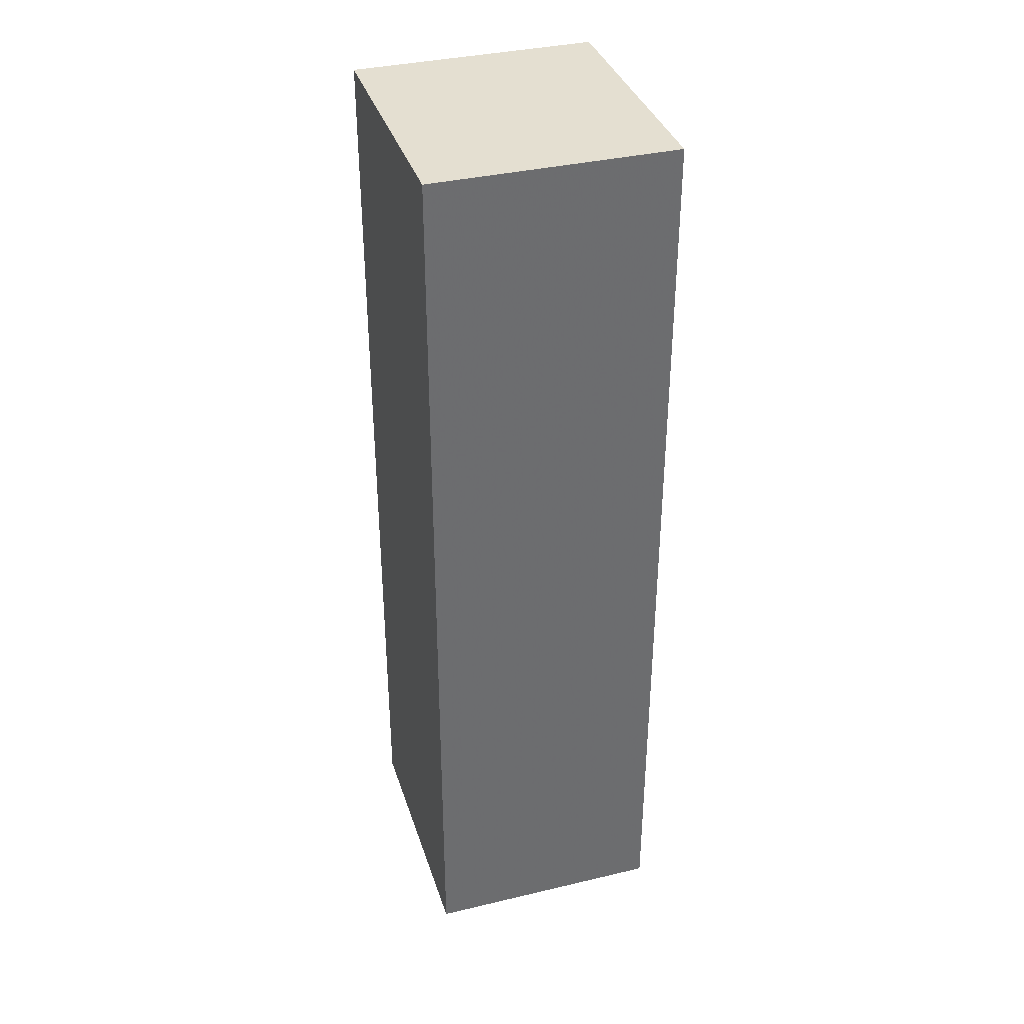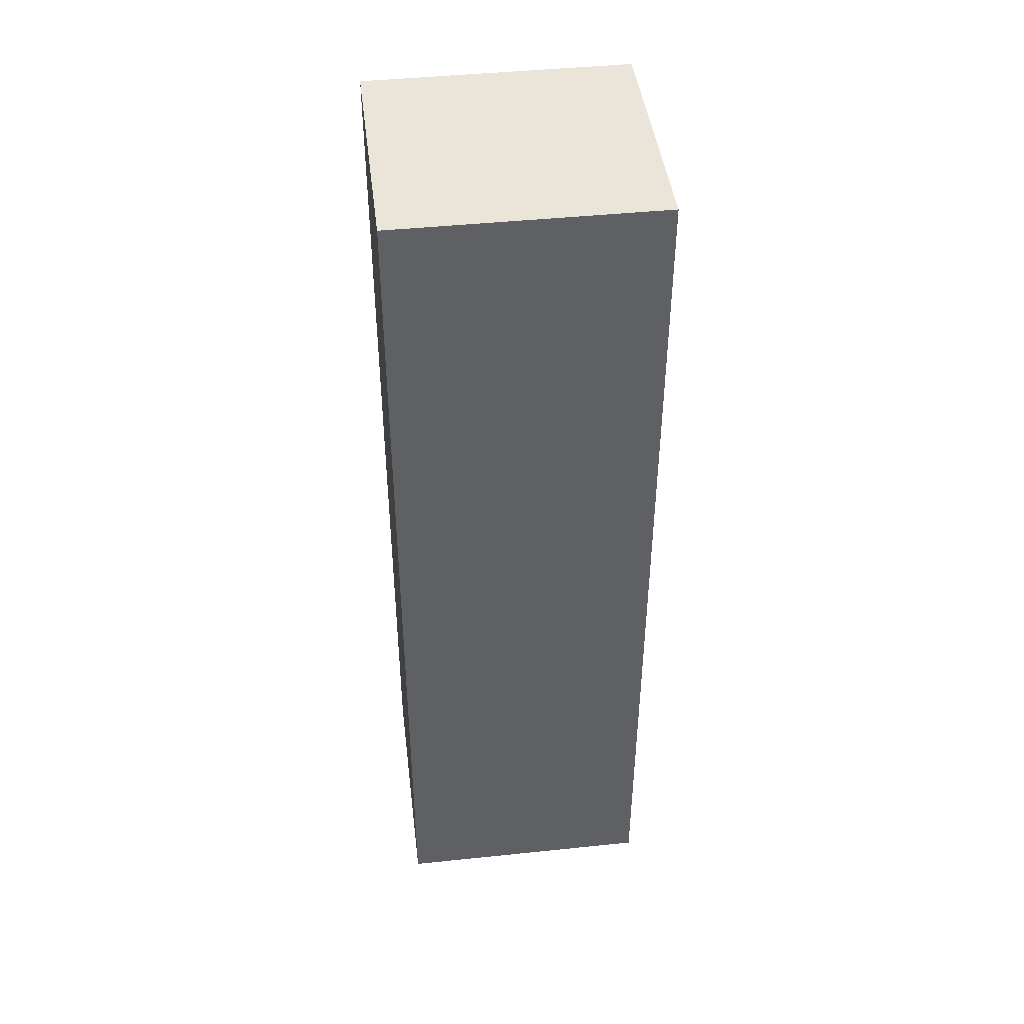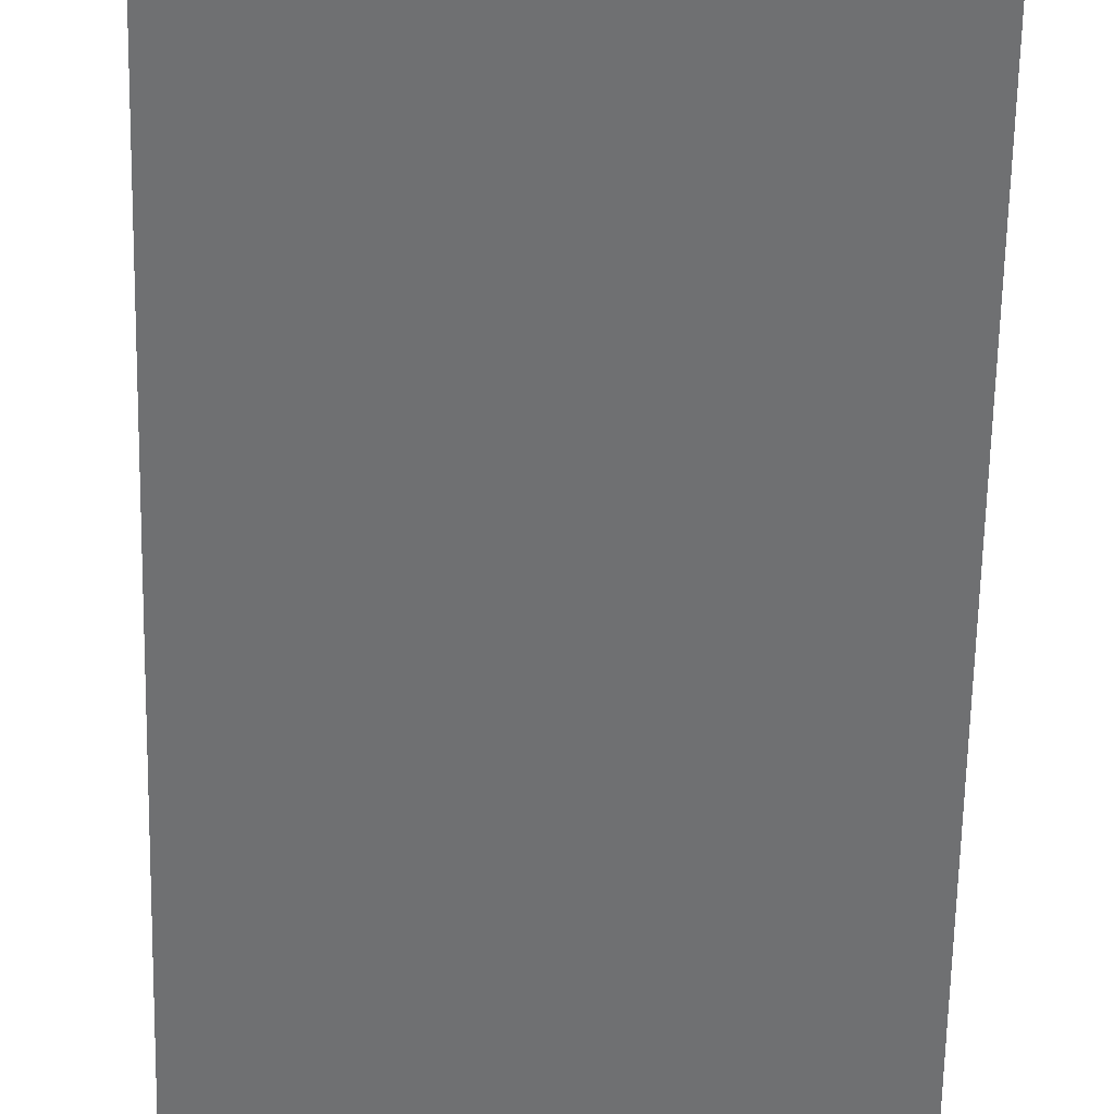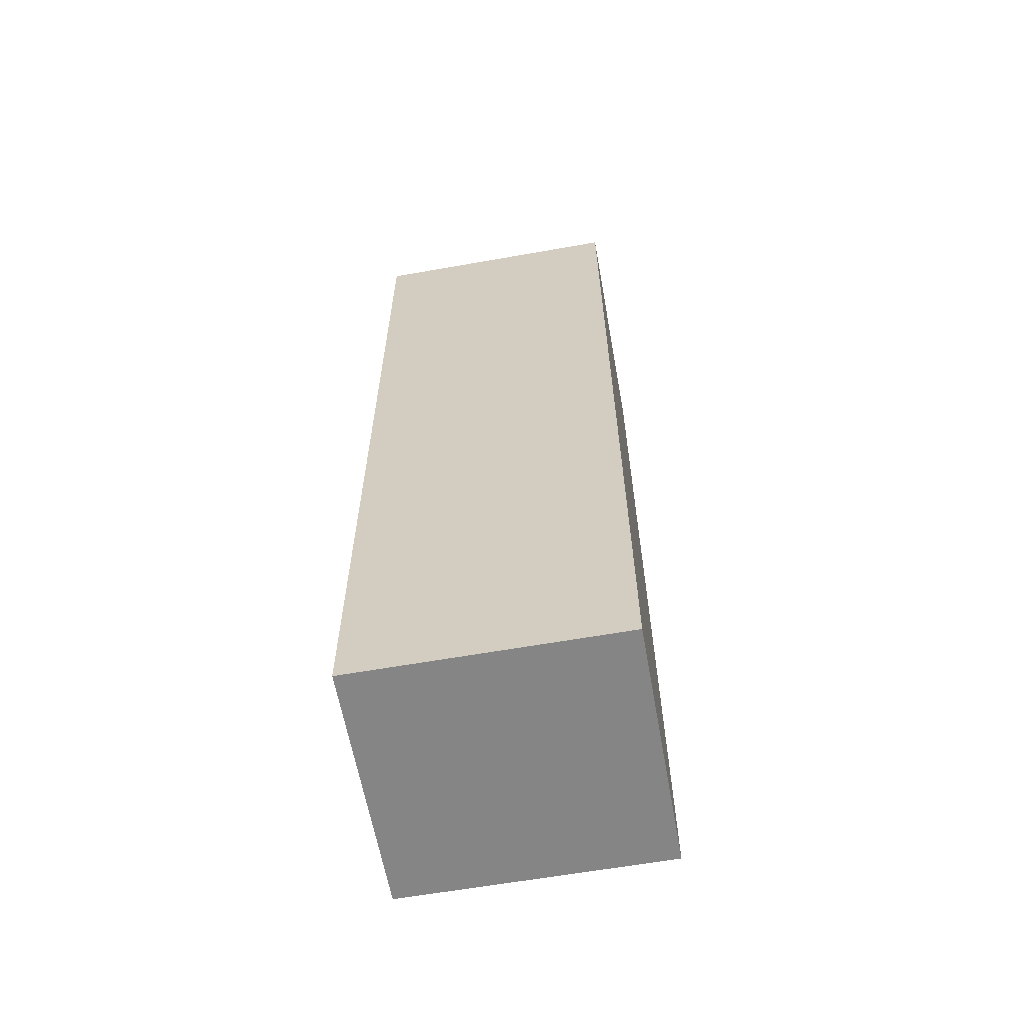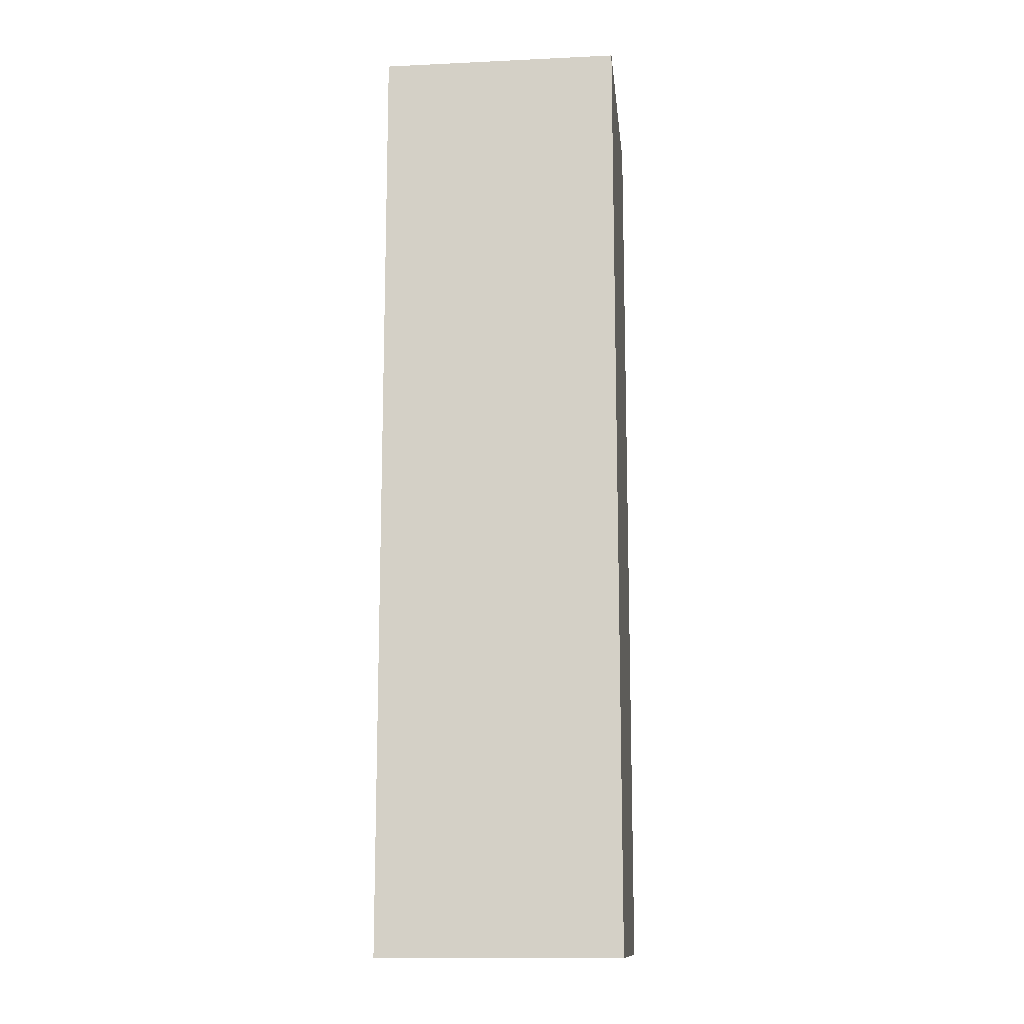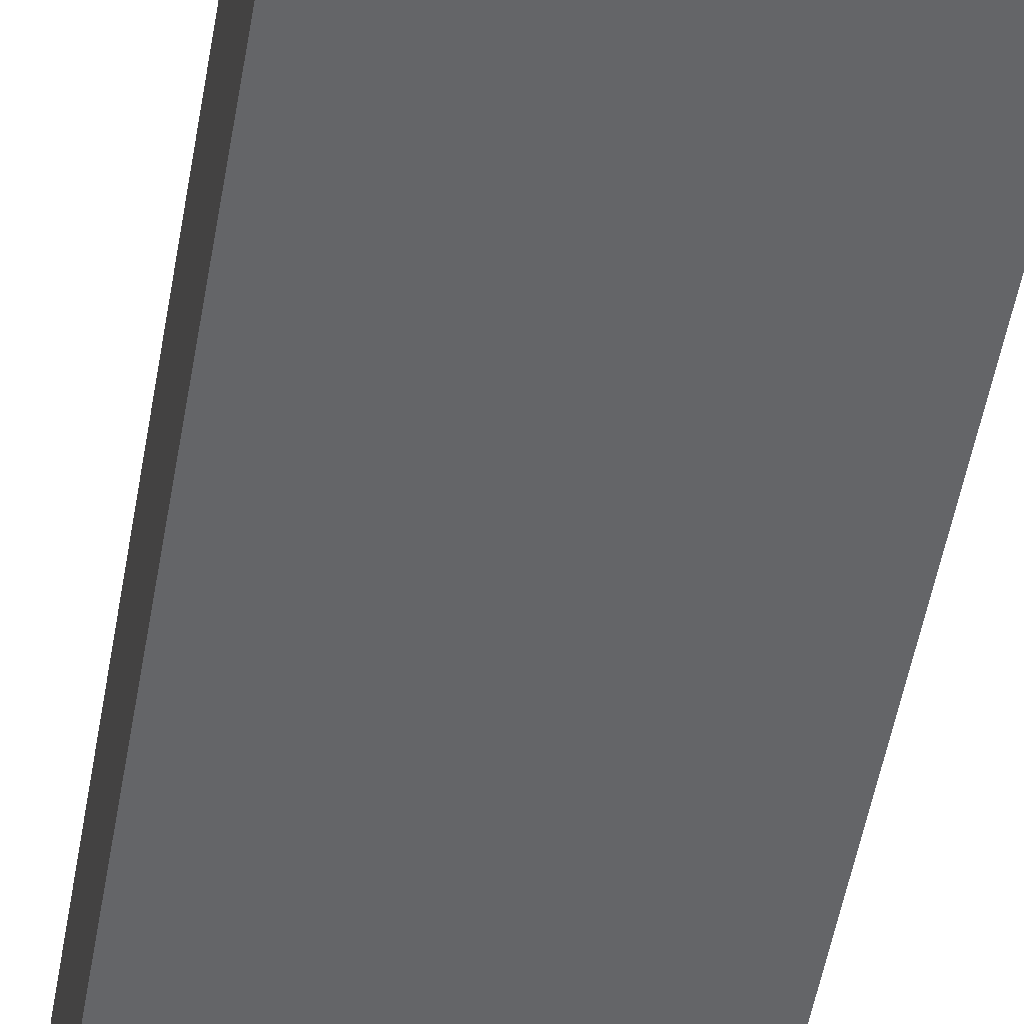
<metadata>
{"format":"obj","ext":"obj","renderer":"f3d","projection":"perspective","resolution":1024,"background":"white","views":[{"elev":36.6,"azim":72.9,"up":"+Z"},{"elev":44.6,"azim":173.1,"up":"+Z"},{"elev":-54.9,"azim":-1.1,"up":"+Y"},{"elev":-61.9,"azim":-169.8,"up":"+Z"},{"elev":-13.2,"azim":96.0,"up":"+Z"},{"elev":-51.5,"azim":170.2,"up":"+Y"}]}
</metadata>
<code>
v 0.2223 -0.01019 0.2652
v 0.2223 -0.01019 -0.5
v 0.2223 0.1868 0.2652
v 0.0102 0.1868 0.2652
v 0.0102 -0.01019 -0.5
v 0.0102 0.1868 -0.5
v 0.0102 -0.01019 0.2652
v 0.2223 0.1868 -0.5
f 1 2 3
f 1 3 4
f 5 2 1
f 6 4 3
f 6 2 5
f 7 5 1
f 7 1 4
f 7 6 5
f 7 4 6
f 8 6 3
f 8 3 2
f 8 2 6

</code>
